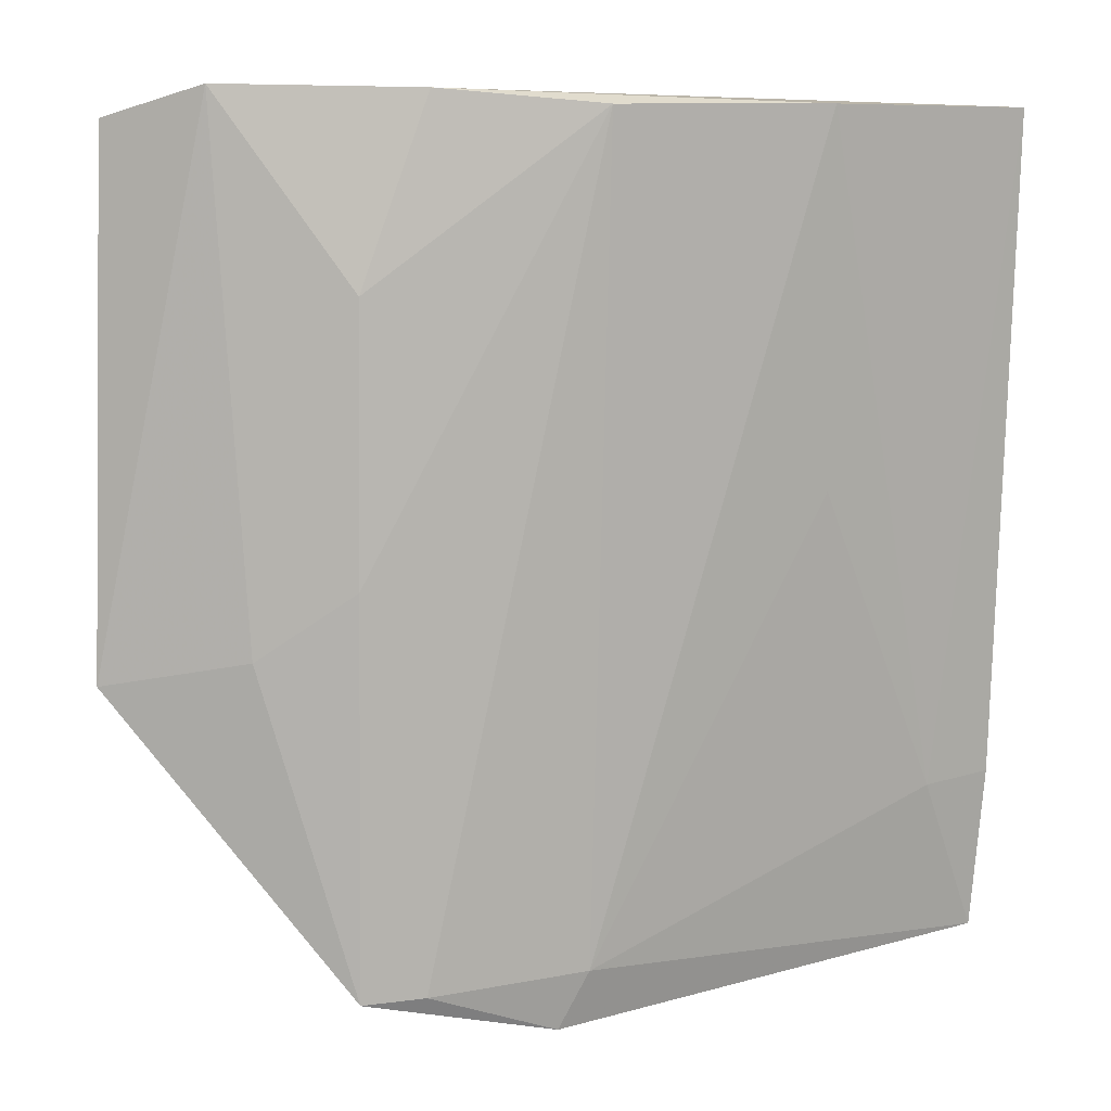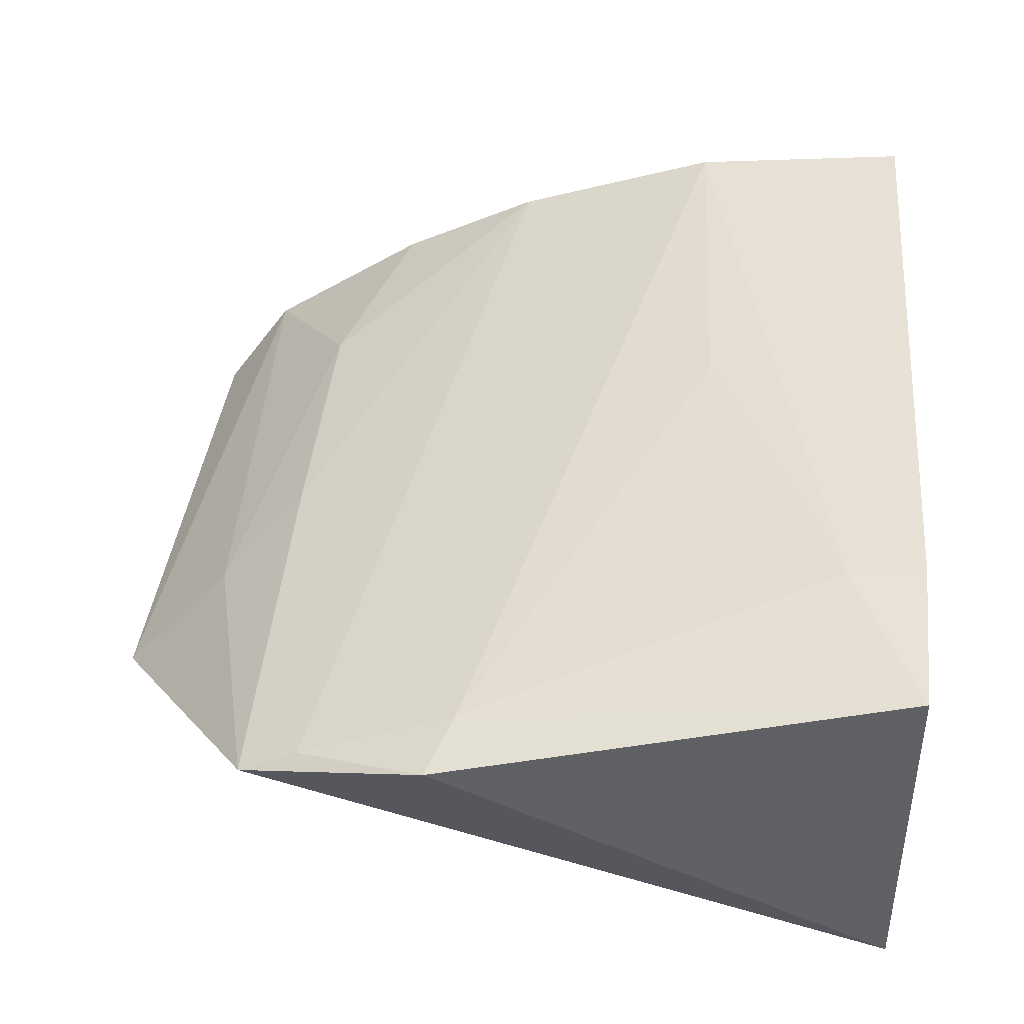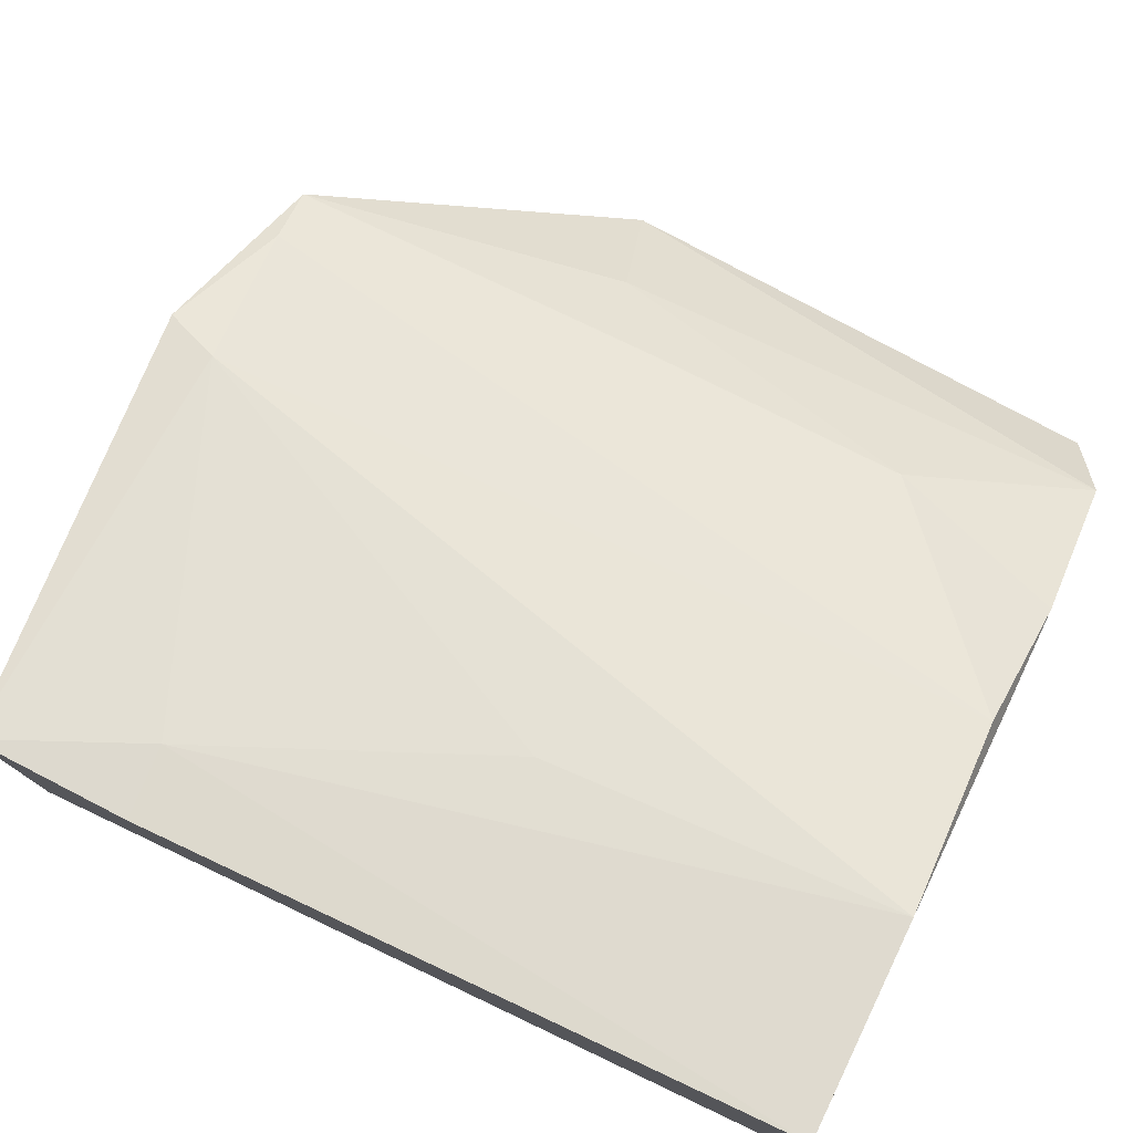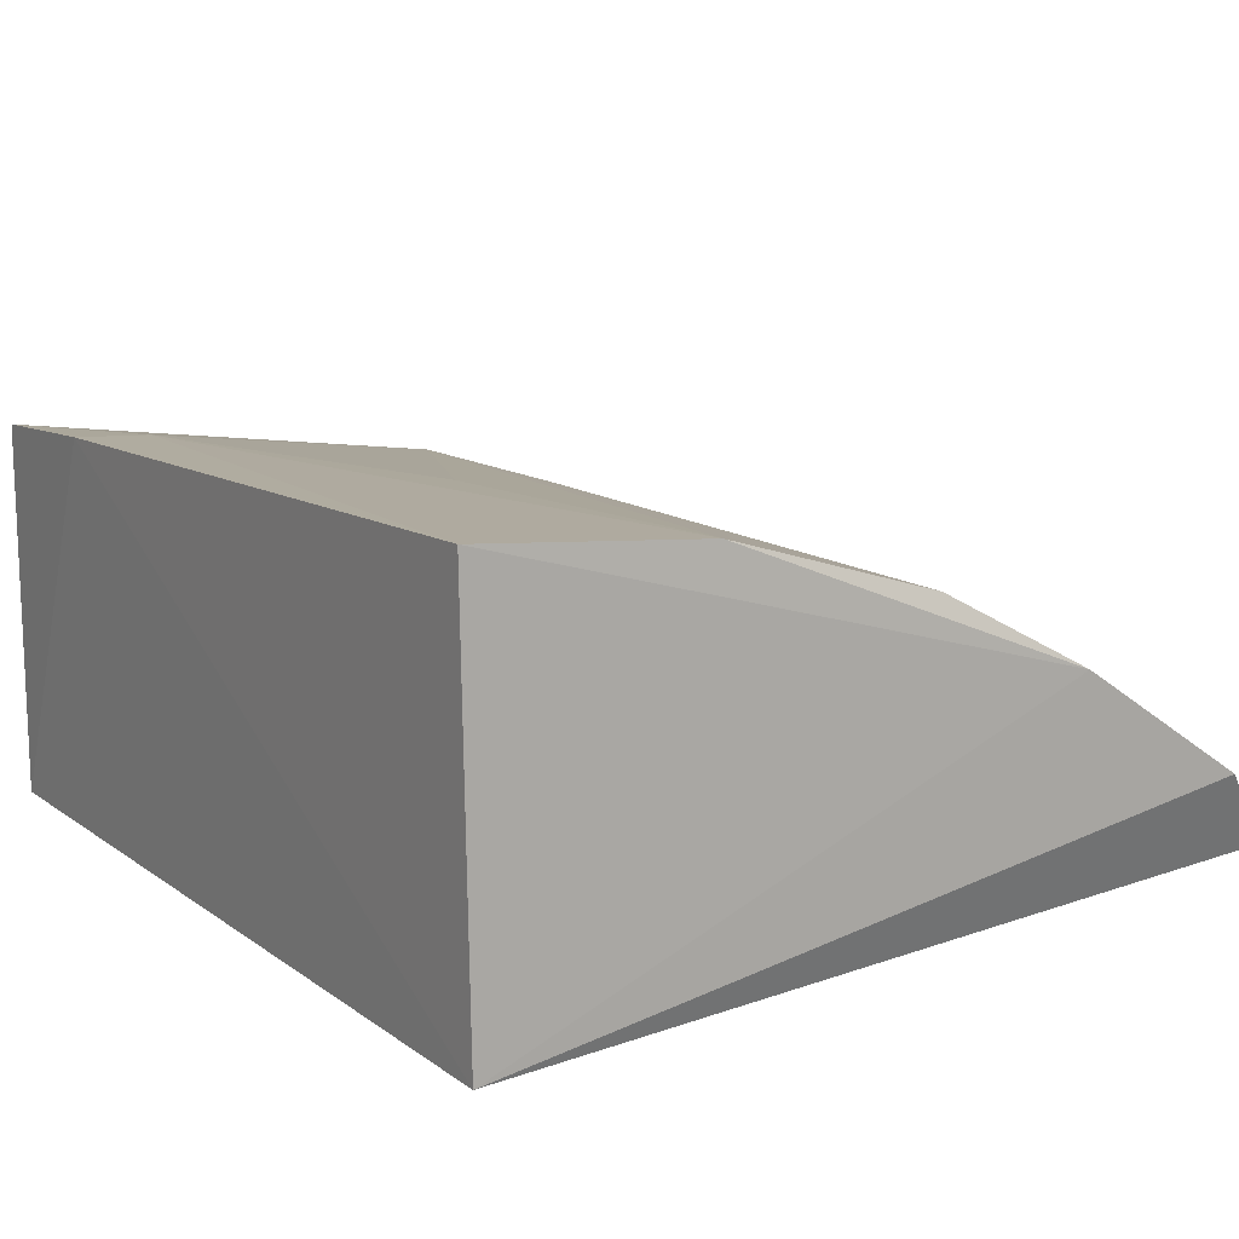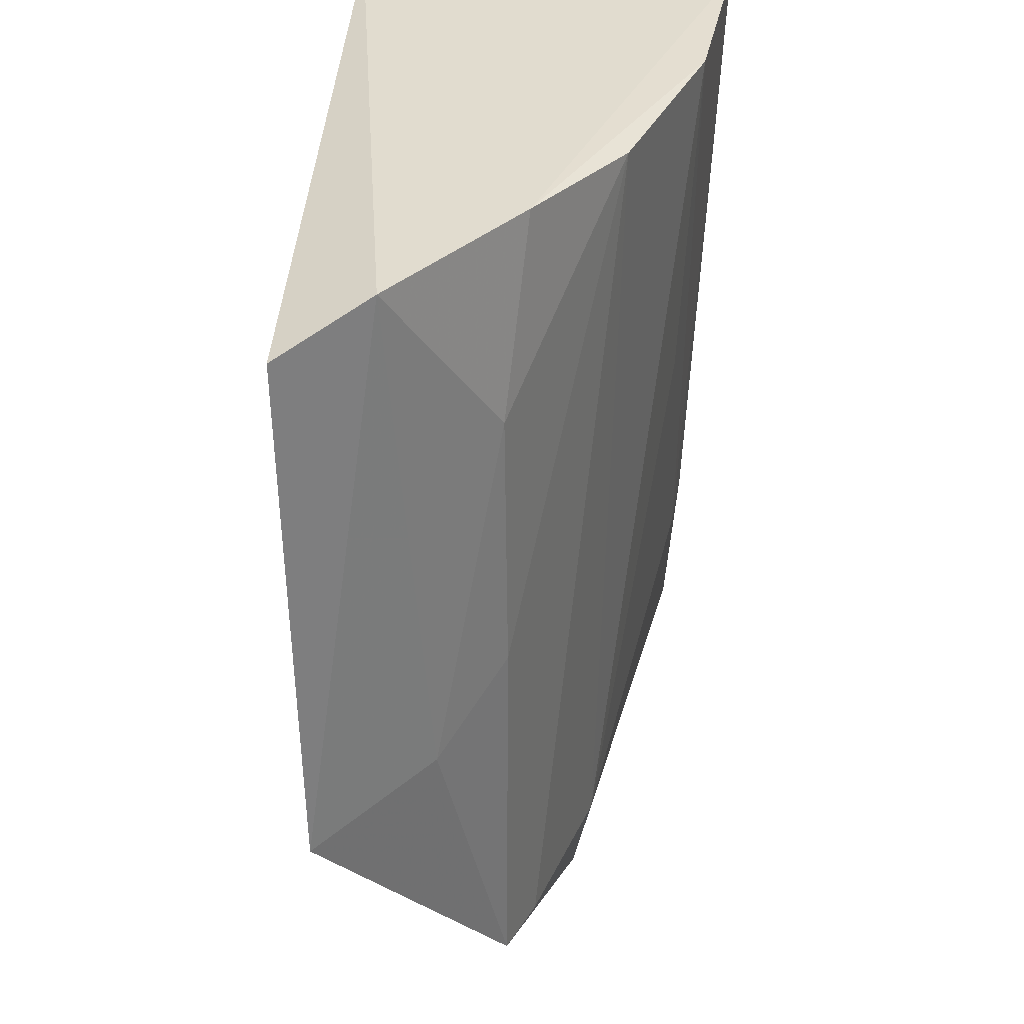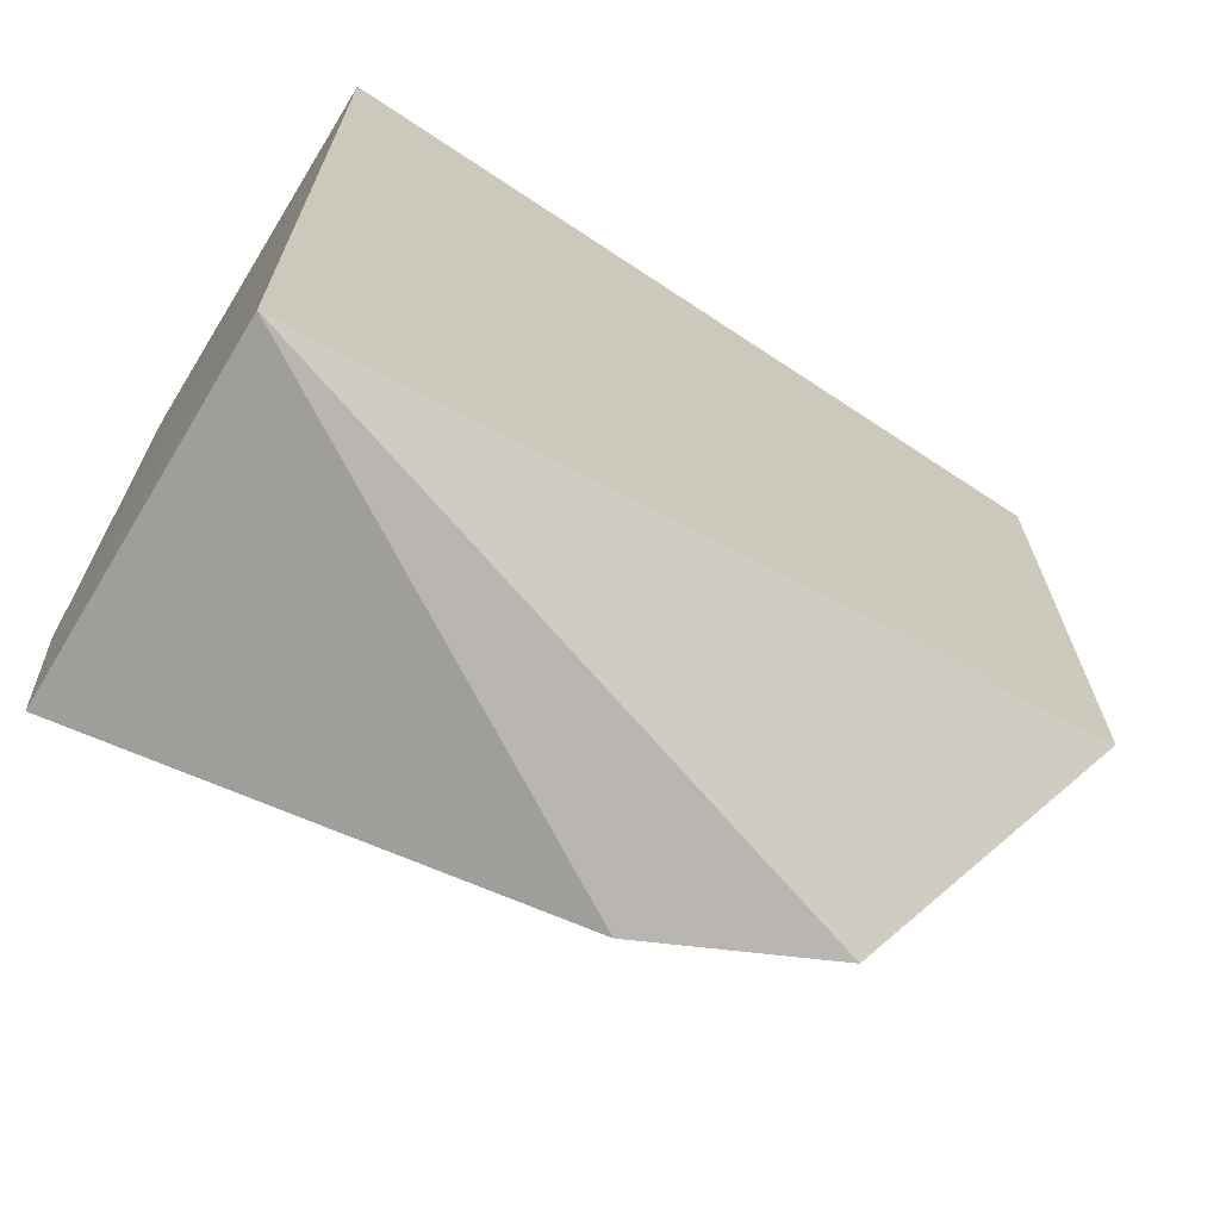
<metadata>
{"format":"obj","ext":"obj","renderer":"f3d","projection":"perspective","resolution":1024,"background":"white","views":[{"elev":10.1,"azim":145.7,"up":"+Z"},{"elev":42.2,"azim":-175.6,"up":"+Y"},{"elev":77.0,"azim":-64.7,"up":"+Y"},{"elev":14.1,"azim":-33.3,"up":"+Y"},{"elev":35.8,"azim":95.2,"up":"+Z"},{"elev":-68.9,"azim":-31.1,"up":"+Z"}]}
</metadata>
<code>
v 0.265 0.06103 0.004704
v 0.2701 0.06375 -0.0996
v 0.1901 0.1162 0.007267
v 0.1056 0.1338 0.006492
v 0.1063 0.05453 -0.1593
v 0.1971 0.109 -0.168
v 0.1063 0.05453 0.007263
v 0.2319 0.09682 -0.02673
v 0.149 0.1295 0.007263
v 0.1062 0.1256 -0.159
v 0.2339 0.09729 -0.1592
v 0.2517 0.07751 0.01083
v 0.105 0.1283 -0.1261
v 0.1922 0.1125 -0.1561
v 0.2487 0.08524 -0.09389
v 0.2331 0.09754 -0.08048
v 0.2186 0.1003 0.01015
v 0.12 0.1271 -0.1271
v 0.2224 0.1024 -0.1585
v 0.1466 0.1262 -0.06556
f 5 2 1
f 7 5 1
f 10 6 5
f 11 2 5
f 11 5 6
f 12 7 1
f 12 1 2
f 13 7 4
f 13 5 7
f 13 10 5
f 14 9 3
f 14 6 10
f 15 2 11
f 15 12 2
f 15 8 12
f 16 3 8
f 16 15 11
f 16 8 15
f 17 3 9
f 17 9 4
f 17 4 7
f 17 7 12
f 17 12 8
f 17 8 3
f 18 13 4
f 18 4 9
f 18 14 10
f 18 10 13
f 19 11 6
f 19 6 14
f 19 14 3
f 19 16 11
f 19 3 16
f 20 18 9
f 20 9 14
f 20 14 18

</code>
